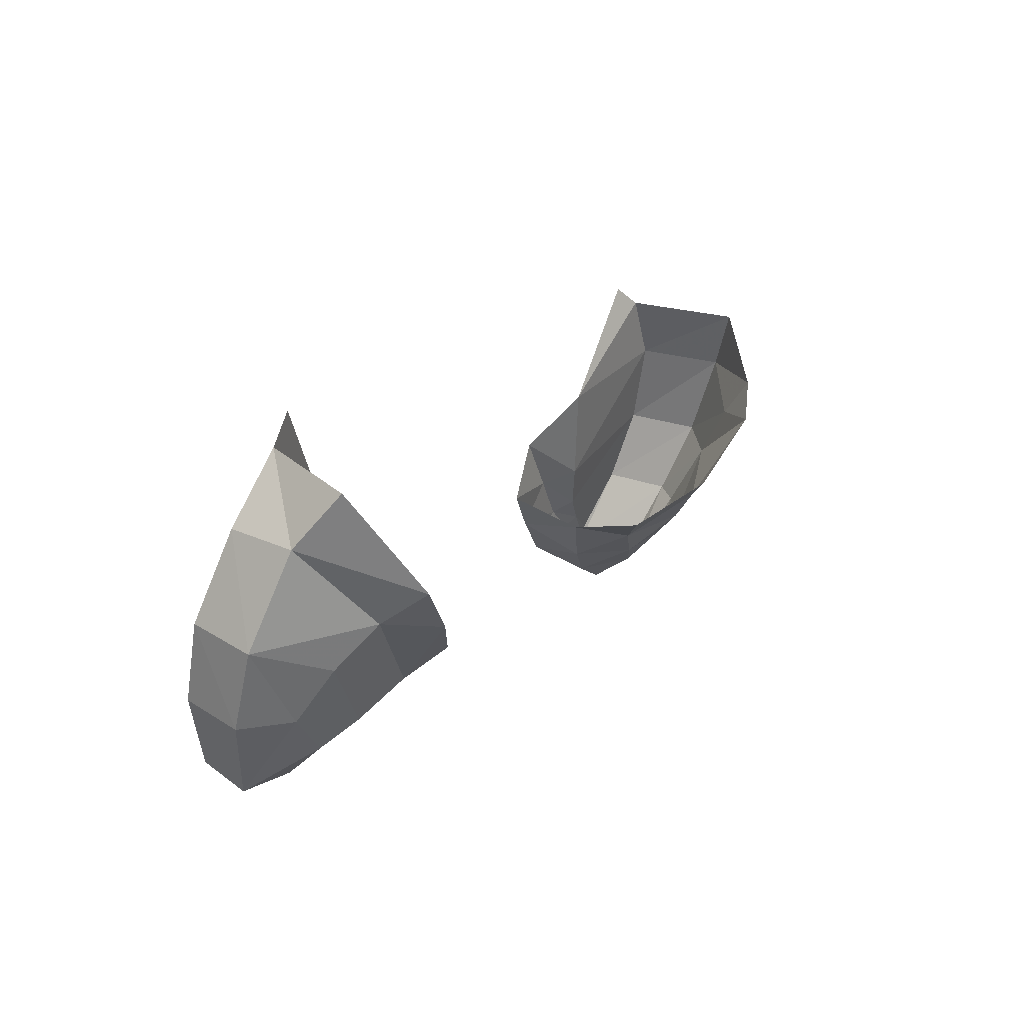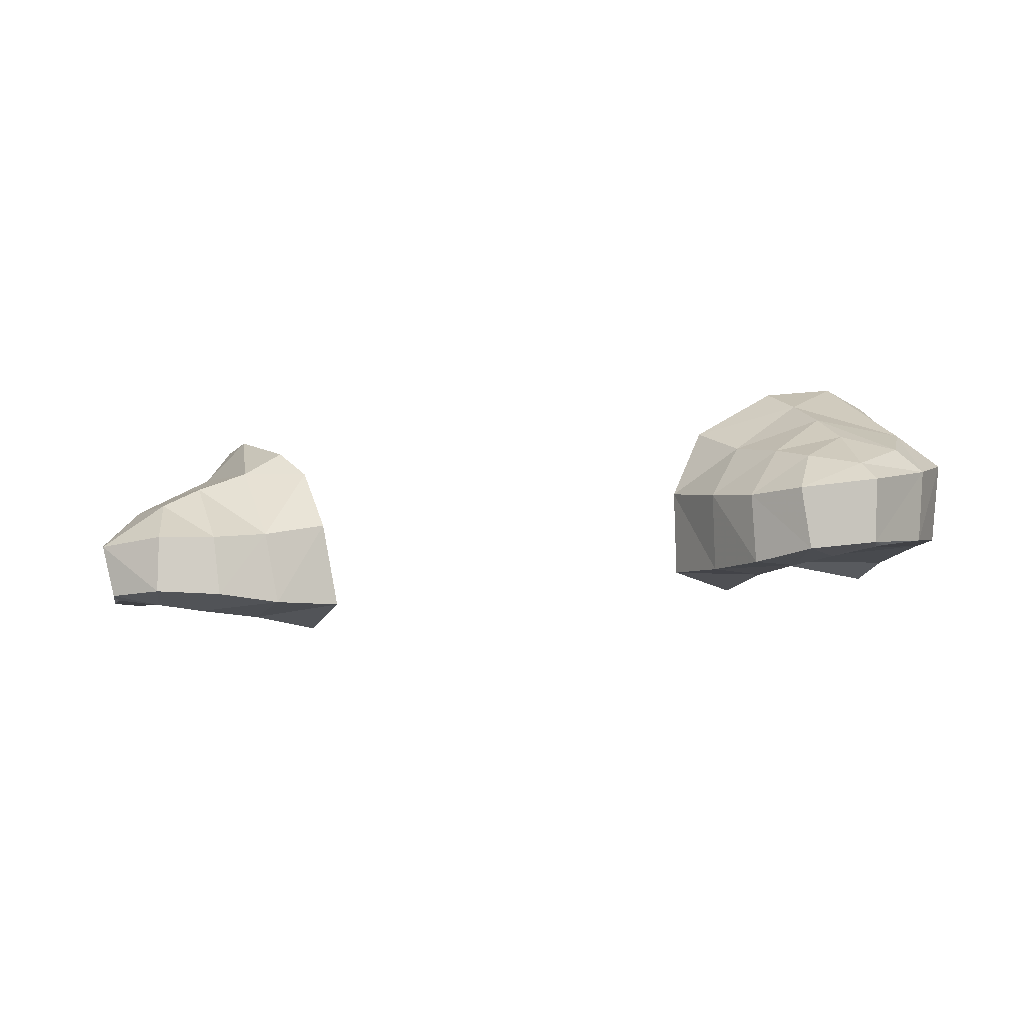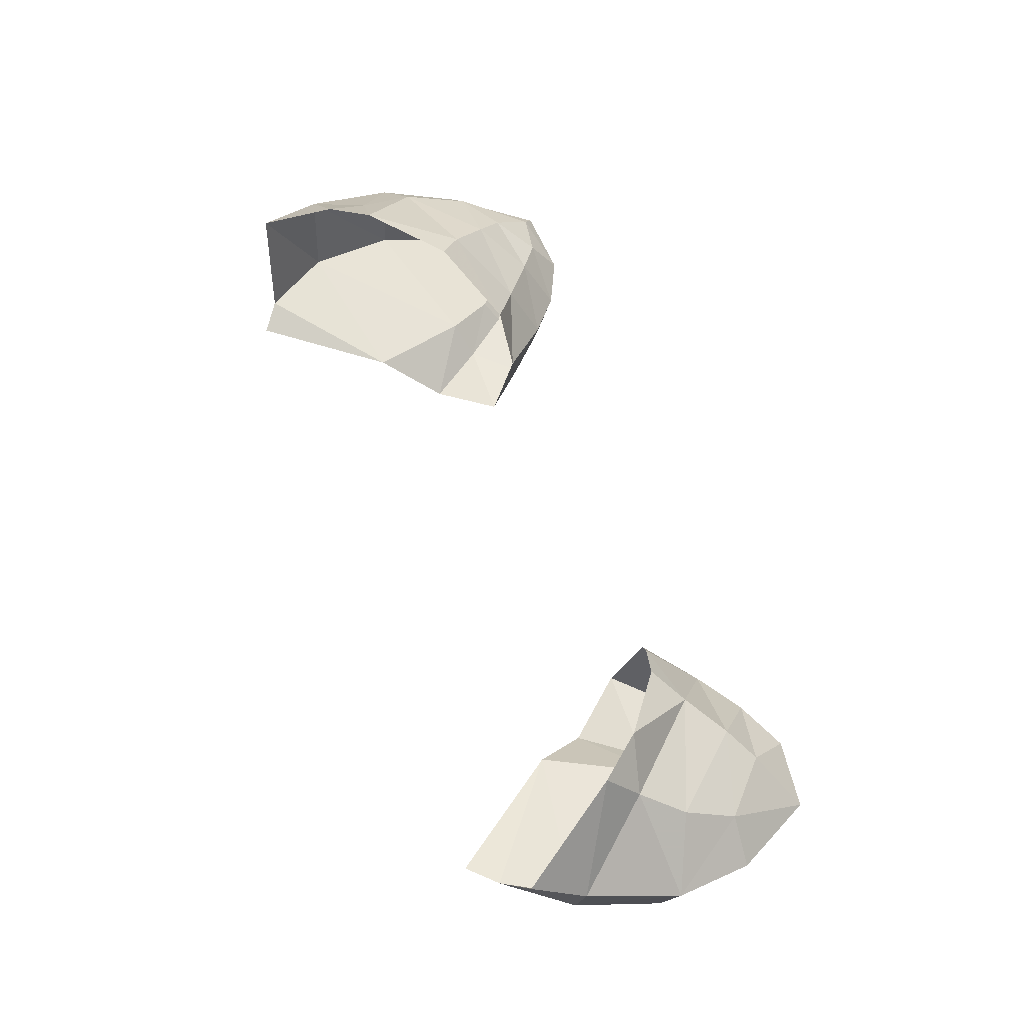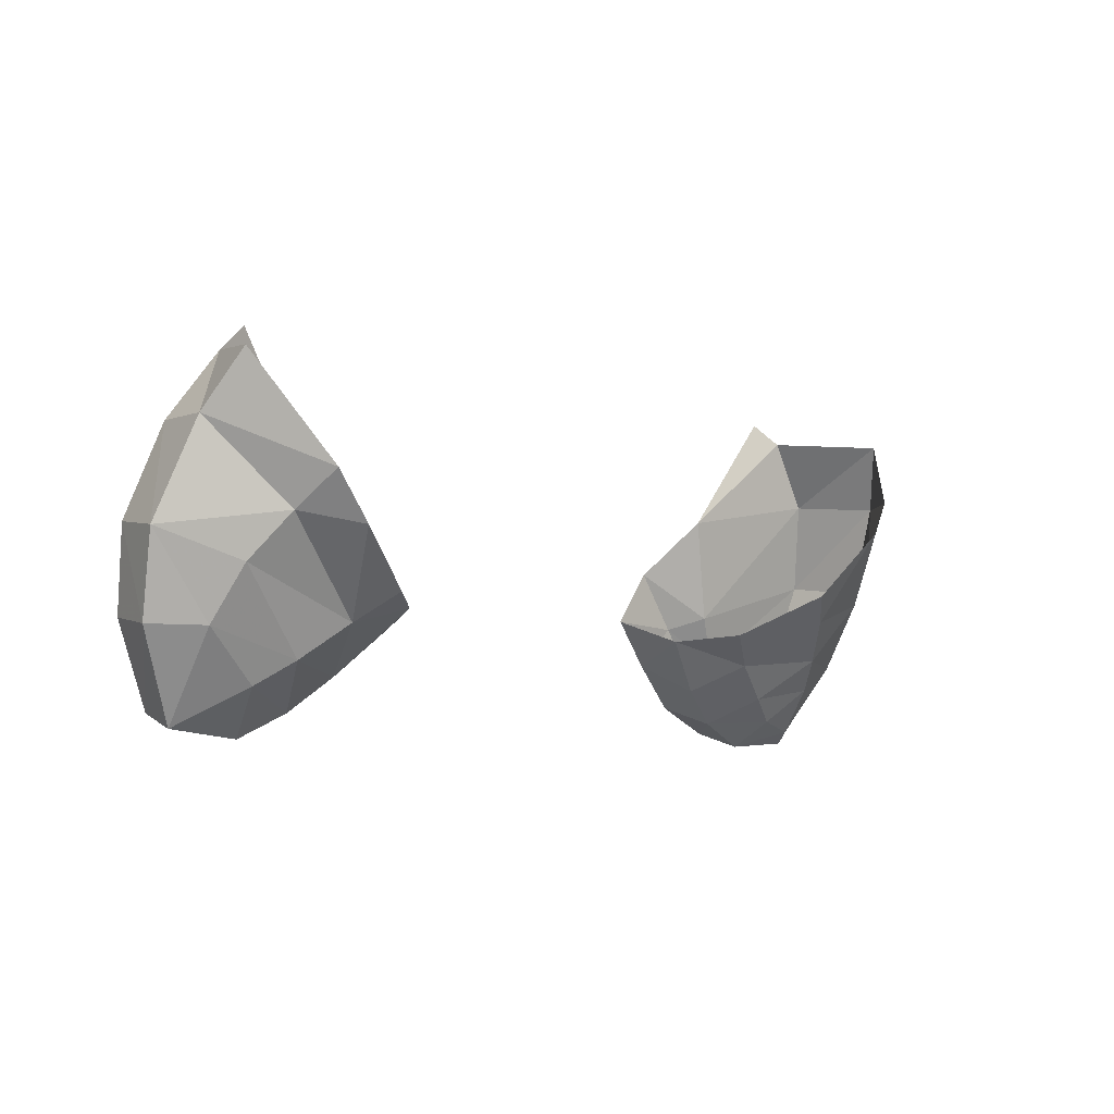
<metadata>
{"format":"obj","ext":"obj","renderer":"f3d","projection":"perspective","resolution":1024,"background":"white","views":[{"elev":16.8,"azim":-60.8,"up":"+Y"},{"elev":-19.1,"azim":15.2,"up":"+Z"},{"elev":62.6,"azim":-110.5,"up":"+Z"},{"elev":-6.3,"azim":-43.6,"up":"+Y"}]}
</metadata>
<code>
v 0.5677 -0.3338 -0.3619
v 0.3912 -0.3258 -0.3408
v 0.4823 -0.2142 -0.3557
v 0.5677 -0.3338 -0.3619
v 0.4886 -0.421 -0.3696
v 0.3912 -0.3258 -0.3408
v 0.653 -0.434 -0.3779
v 0.4886 -0.421 -0.3696
v 0.5677 -0.3338 -0.3619
v 0.653 -0.434 -0.3779
v 0.5848 -0.5118 -0.3896
v 0.4886 -0.421 -0.3696
v 0.653 -0.434 -0.3779
v 0.7006 -0.5685 -0.3887
v 0.5848 -0.5118 -0.3896
v 0.653 -0.434 -0.3779
v 0.7347 -0.4952 -0.3846
v 0.7006 -0.5685 -0.3887
v 0.7347 -0.4952 -0.3846
v 0.8244 -0.5618 -0.3841
v 0.7006 -0.5685 -0.3887
v 0.7347 -0.4952 -0.3846
v 0.8216 -0.5307 -0.3835
v 0.8244 -0.5618 -0.3841
v 0.9012 -0.3878 -0.3322
v 0.8348 -0.5211 -0.3786
v 0.752 -0.4709 -0.3615
v 0.8244 -0.5618 -0.3841
v 0.8348 -0.5211 -0.3786
v 0.9012 -0.3878 -0.3322
v 0.8216 -0.5307 -0.3835
v 0.8348 -0.5211 -0.3786
v 0.8244 -0.5618 -0.3841
v 0.5866 -0.5501 -0.2603
v 0.7006 -0.5685 -0.3887
v 0.6913 -0.5999 -0.2712
v 0.5866 -0.5501 -0.2603
v 0.5848 -0.5118 -0.3896
v 0.7006 -0.5685 -0.3887
v 0.4886 -0.421 -0.3696
v 0.4 -0.3778 -0.1824
v 0.3912 -0.3258 -0.3408
v 0.4886 -0.421 -0.3696
v 0.498 -0.4805 -0.2286
v 0.4 -0.3778 -0.1824
v 0.498 -0.4805 -0.2286
v 0.5848 -0.5118 -0.3896
v 0.5866 -0.5501 -0.2603
v 0.498 -0.4805 -0.2286
v 0.4886 -0.421 -0.3696
v 0.5848 -0.5118 -0.3896
v 0.4823 -0.2142 -0.3557
v 0.6257 -0.3083 -0.3024
v 0.5677 -0.3338 -0.3619
v 0.4823 -0.2142 -0.3557
v 0.561 -0.0973 -0.261
v 0.6257 -0.3083 -0.3024
v 0.6846 -0.4084 -0.3382
v 0.5677 -0.3338 -0.3619
v 0.6257 -0.3083 -0.3024
v 0.6846 -0.4084 -0.3382
v 0.653 -0.434 -0.3779
v 0.5677 -0.3338 -0.3619
v 0.752 -0.4709 -0.3615
v 0.653 -0.434 -0.3779
v 0.6846 -0.4084 -0.3382
v 0.752 -0.4709 -0.3615
v 0.7347 -0.4952 -0.3846
v 0.653 -0.434 -0.3779
v 0.752 -0.4709 -0.3615
v 0.8216 -0.5307 -0.3835
v 0.7347 -0.4952 -0.3846
v 0.752 -0.4709 -0.3615
v 0.8348 -0.5211 -0.3786
v 0.8216 -0.5307 -0.3835
v 0.6257 -0.3083 -0.3024
v 0.9236 -0.2228 -0.2818
v 0.6846 -0.4084 -0.3382
v 0.6257 -0.3083 -0.3024
v 0.8833 -0.03645 -0.2326
v 0.9236 -0.2228 -0.2818
v 0.6846 -0.4084 -0.3382
v 0.9012 -0.3878 -0.3322
v 0.752 -0.4709 -0.3615
v 0.6846 -0.4084 -0.3382
v 0.9236 -0.2228 -0.2818
v 0.9012 -0.3878 -0.3322
v 0.561 -0.0973 -0.261
v 0.8833 -0.03645 -0.2326
v 0.6257 -0.3083 -0.3024
v 0.561 -0.0973 -0.261
v 0.7945 0.1039 -0.2212
v 0.8833 -0.03645 -0.2326
v 0.7398 0.1452 -0.244
v 0.7945 0.1039 -0.2212
v 0.561 -0.0973 -0.261
v 0.8833 -0.03645 -0.2326
v 0.8647 0.07715 0.00555
v 0.9218 -0.05555 -0.0514
v 0.8833 -0.03645 -0.2326
v 0.7945 0.1039 -0.2212
v 0.8647 0.07715 0.00555
v 0.9201 -0.4068 -0.1926
v 0.9012 -0.3878 -0.3322
v 0.9494 -0.2422 -0.1245
v 0.9236 -0.2228 -0.2818
v 0.9494 -0.2422 -0.1245
v 0.9012 -0.3878 -0.3322
v 0.9494 -0.2422 -0.1245
v 0.9236 -0.2228 -0.2818
v 0.9218 -0.05555 -0.0514
v 0.8833 -0.03645 -0.2326
v 0.9218 -0.05555 -0.0514
v 0.9236 -0.2228 -0.2818
v 0.9201 -0.4068 -0.1926
v 0.8373 -0.5907 -0.2641
v 0.8244 -0.5618 -0.3841
v 0.9012 -0.3878 -0.3322
v 0.8373 -0.5907 -0.2641
v 0.6913 -0.5999 -0.2712
v 0.7006 -0.5685 -0.3887
v 0.8244 -0.5618 -0.3841
v 0.498 -0.4805 -0.2286
v 0.5453 -0.4277 -0.1115
v 0.4 -0.3778 -0.1824
v 0.4 -0.3778 -0.1824
v 0.5453 -0.4277 -0.1115
v 0.4572 -0.3678 -0.0477
v 0.8647 0.07715 0.00555
v 0.7843 -0.06595 0.09425
v 0.9218 -0.05555 -0.0514
v 0.9218 -0.05555 -0.0514
v 0.7843 -0.06595 0.09425
v 0.8225 -0.1566 0.0192
v 0.9218 -0.05555 -0.0514
v 0.8225 -0.1566 0.0192
v 0.9494 -0.2422 -0.1245
v 0.9494 -0.2422 -0.1245
v 0.8225 -0.1566 0.0192
v 0.869 -0.2787 -0.0603
v 0.9494 -0.2422 -0.1245
v 0.869 -0.2787 -0.0603
v 0.9201 -0.4068 -0.1926
v 0.9201 -0.4068 -0.1926
v 0.869 -0.2787 -0.0603
v 0.8696 -0.42 -0.1439
v 0.8373 -0.5907 -0.2641
v 0.9201 -0.4068 -0.1926
v 0.8073 -0.5654 -0.2193
v 0.8073 -0.5654 -0.2193
v 0.9201 -0.4068 -0.1926
v 0.8696 -0.42 -0.1439
v 0.5866 -0.5501 -0.2603
v 0.6348 -0.4969 -0.1505
v 0.498 -0.4805 -0.2286
v 0.498 -0.4805 -0.2286
v 0.6348 -0.4969 -0.1505
v 0.5453 -0.4277 -0.1115
v 0.6913 -0.5999 -0.2712
v 0.7036 -0.5444 -0.1854
v 0.5866 -0.5501 -0.2603
v 0.5866 -0.5501 -0.2603
v 0.7036 -0.5444 -0.1854
v 0.6348 -0.4969 -0.1505
v 0.869 -0.2787 -0.0603
v 0.8225 -0.1566 0.0192
v 0.7179 -0.1414 0.1186
v 0.869 -0.2787 -0.0603
v 0.6593 -0.3334 0.00835
v 0.7137 -0.4124 -0.0592
v 0.7843 -0.06595 0.09425
v 0.7179 -0.1414 0.1186
v 0.8225 -0.1566 0.0192
v 0.7179 -0.1414 0.1186
v 0.6593 -0.3334 0.00835
v 0.869 -0.2787 -0.0603
v 0.7179 -0.1414 0.1186
v 0.5992 -0.2822 0.06295
v 0.6593 -0.3334 0.00835
v 0.6593 -0.3334 0.00835
v 0.5453 -0.4277 -0.1115
v 0.7137 -0.4124 -0.0592
v 0.7137 -0.4124 -0.0592
v 0.5453 -0.4277 -0.1115
v 0.6348 -0.4969 -0.1505
v 0.7137 -0.4124 -0.0592
v 0.6348 -0.4969 -0.1505
v 0.7644 -0.4745 -0.1255
v 0.7644 -0.4745 -0.1255
v 0.6348 -0.4969 -0.1505
v 0.7036 -0.5444 -0.1854
v 0.869 -0.2787 -0.0603
v 0.7137 -0.4124 -0.0592
v 0.8696 -0.42 -0.1439
v 0.8696 -0.42 -0.1439
v 0.7137 -0.4124 -0.0592
v 0.7644 -0.4745 -0.1255
v 0.7036 -0.5444 -0.1854
v 0.6913 -0.5999 -0.2712
v 0.8073 -0.5654 -0.2193
v 0.8073 -0.5654 -0.2193
v 0.6913 -0.5999 -0.2712
v 0.8373 -0.5907 -0.2641
v 0.7036 -0.5444 -0.1854
v 0.8073 -0.5654 -0.2193
v 0.7644 -0.4745 -0.1255
v 0.7644 -0.4745 -0.1255
v 0.8073 -0.5654 -0.2193
v 0.8696 -0.42 -0.1439
v 0.6593 -0.3334 0.00835
v 0.5992 -0.2822 0.06295
v 0.4572 -0.3678 -0.0477
v 0.5453 -0.4277 -0.1115
v -0.5696 -0.3282 -0.3687
v -0.3757 -0.3296 -0.3542
v -0.4735 -0.4363 -0.3713
v -0.5696 -0.3282 -0.3687
v -0.4797 -0.2078 -0.3696
v -0.3757 -0.3296 -0.3542
v -0.7284 -0.4968 -0.3754
v -0.8083 -0.5548 -0.3653
v -0.8179 -0.5135 -0.3629
v -0.7284 -0.4968 -0.3754
v -0.6935 -0.5779 -0.3701
v -0.8083 -0.5548 -0.3653
v -0.6935 -0.5779 -0.3701
v -0.7284 -0.4968 -0.3754
v -0.6587 -0.4291 -0.3755
v -0.5741 -0.5206 -0.3693
v -0.4735 -0.4363 -0.3713
v -0.5741 -0.5206 -0.3693
v -0.6587 -0.4291 -0.3755
v -0.5696 -0.3282 -0.3687
v -0.4735 -0.4363 -0.3713
v -0.6587 -0.4291 -0.3755
v -0.7284 -0.4968 -0.3754
v -0.8179 -0.5135 -0.3629
v -0.6972 -0.4279 -0.3456
v -0.6587 -0.4291 -0.3755
v -0.7284 -0.4968 -0.3754
v -0.6972 -0.4279 -0.3456
v -0.6357 -0.3374 -0.317
v -0.5348 -0.09725 -0.2602
v -0.4797 -0.2078 -0.3696
v -0.6357 -0.3374 -0.317
v -0.4797 -0.2078 -0.3696
v -0.5696 -0.3282 -0.3687
v -0.6357 -0.3374 -0.317
v -0.5696 -0.3282 -0.3687
v -0.6587 -0.4291 -0.3755
v -0.6587 -0.4291 -0.3755
v -0.6972 -0.4279 -0.3456
v -0.6357 -0.3374 -0.317
v -0.5348 -0.09725 -0.2602
v -0.6357 -0.3374 -0.317
v -0.8694 -0.0427 -0.2273
v -0.5348 -0.09725 -0.2602
v -0.8694 -0.0427 -0.2273
v -0.7788 0.09225 -0.1943
v -0.7215 0.148 -0.2021
v -0.5348 -0.09725 -0.2602
v -0.7788 0.09225 -0.1943
v -0.6357 -0.3374 -0.317
v -0.6972 -0.4279 -0.3456
v -0.9143 -0.2209 -0.2869
v -0.8694 -0.0427 -0.2273
v -0.6357 -0.3374 -0.317
v -0.9143 -0.2209 -0.2869
v -0.3926 -0.3893 -0.1862
v -0.4899 -0.4835 -0.2278
v -0.4735 -0.4363 -0.3713
v -0.3757 -0.3296 -0.3542
v -0.3926 -0.3893 -0.1862
v -0.4735 -0.4363 -0.3713
v -0.4899 -0.4835 -0.2278
v -0.5806 -0.5523 -0.2485
v -0.5741 -0.5206 -0.3693
v -0.4735 -0.4363 -0.3713
v -0.4899 -0.4835 -0.2278
v -0.5741 -0.5206 -0.3693
v -0.5806 -0.5523 -0.2485
v -0.6858 -0.6017 -0.2554
v -0.6935 -0.5779 -0.3701
v -0.5741 -0.5206 -0.3693
v -0.6935 -0.5779 -0.3701
v -0.6858 -0.6017 -0.2554
v -0.827 -0.5849 -0.2608
v -0.827 -0.5849 -0.2608
v -0.8083 -0.5548 -0.3653
v -0.6935 -0.5779 -0.3701
v -0.8083 -0.5548 -0.3653
v -0.827 -0.5849 -0.2608
v -0.9245 -0.4071 -0.1958
v -0.8924 -0.3873 -0.3301
v -0.9245 -0.4071 -0.1958
v -0.9474 -0.2424 -0.1412
v -0.9143 -0.2209 -0.2869
v -0.8924 -0.3873 -0.3301
v -0.9474 -0.2424 -0.1412
v -0.8963 -0.0517 -0.07665
v -0.8694 -0.0427 -0.2273
v -0.9143 -0.2209 -0.2869
v -0.9474 -0.2424 -0.1412
v -0.8694 -0.0427 -0.2273
v -0.7788 0.09225 -0.1943
v -0.8694 -0.0427 -0.2273
v -0.8963 -0.0517 -0.07665
v -0.8662 0.05665 0.01335
v -0.7788 0.09225 -0.1943
v -0.8963 -0.0517 -0.07665
v -0.6626 -0.2392 0.09455
v -0.7397 -0.1497 0.1086
v -0.7624 -0.216 0.0162
v -0.6626 -0.2392 0.09455
v -0.7624 -0.216 0.0162
v -0.5857 -0.3962 -0.04755
v -0.5243 -0.3404 0.01535
v -0.6626 -0.2392 0.09455
v -0.5857 -0.3962 -0.04755
v -0.8963 -0.0517 -0.07665
v -0.7624 -0.216 0.0162
v -0.7397 -0.1497 0.1086
v -0.8662 0.05665 0.01335
v -0.8963 -0.0517 -0.07665
v -0.7397 -0.1497 0.1086
v -0.4899 -0.4835 -0.2278
v -0.3926 -0.3893 -0.1862
v -0.4526 -0.3628 -0.04915
v -0.5857 -0.3962 -0.04755
v -0.4899 -0.4835 -0.2278
v -0.4526 -0.3628 -0.04915
v -0.5243 -0.3404 0.01535
v -0.8115 -0.303 -0.05275
v -0.7624 -0.216 0.0162
v -0.9474 -0.2424 -0.1412
v -0.9474 -0.2424 -0.1412
v -0.7624 -0.216 0.0162
v -0.8963 -0.0517 -0.07665
v -0.827 -0.5849 -0.2608
v -0.6858 -0.6017 -0.2554
v -0.7265 -0.5105 -0.1504
v -0.6646 -0.4639 -0.1017
v -0.5857 -0.3962 -0.04755
v -0.8115 -0.303 -0.05275
v -0.8115 -0.303 -0.05275
v -0.5857 -0.3962 -0.04755
v -0.7624 -0.216 0.0162
v -0.5857 -0.3962 -0.04755
v -0.6646 -0.4639 -0.1017
v -0.4899 -0.4835 -0.2278
v -0.4899 -0.4835 -0.2278
v -0.6646 -0.4639 -0.1017
v -0.5806 -0.5523 -0.2485
v -0.6646 -0.4639 -0.1017
v -0.7265 -0.5105 -0.1504
v -0.5806 -0.5523 -0.2485
v -0.5806 -0.5523 -0.2485
v -0.7265 -0.5105 -0.1504
v -0.6858 -0.6017 -0.2554
v -0.8115 -0.303 -0.05275
v -0.9474 -0.2424 -0.1412
v -0.8361 -0.4096 -0.124
v -0.8361 -0.4096 -0.124
v -0.9474 -0.2424 -0.1412
v -0.9245 -0.4071 -0.1958
v -0.8115 -0.303 -0.05275
v -0.8361 -0.4096 -0.124
v -0.6646 -0.4639 -0.1017
v -0.6646 -0.4639 -0.1017
v -0.8361 -0.4096 -0.124
v -0.7265 -0.5105 -0.1504
v -0.9245 -0.4071 -0.1958
v -0.827 -0.5849 -0.2608
v -0.8361 -0.4096 -0.124
v -0.8361 -0.4096 -0.124
v -0.827 -0.5849 -0.2608
v -0.7265 -0.5105 -0.1504
v -0.8179 -0.5135 -0.3629
v -0.8924 -0.3873 -0.3301
v -0.6972 -0.4279 -0.3456
v -0.6972 -0.4279 -0.3456
v -0.8924 -0.3873 -0.3301
v -0.9143 -0.2209 -0.2869
v -0.8924 -0.3873 -0.3301
v -0.8179 -0.5135 -0.3629
v -0.8083 -0.5548 -0.3653
g mesh6889007
f 1 2 3
f 4 5 6
f 7 8 9
f 10 11 12
f 13 14 15
f 16 17 18
f 19 20 21
f 22 23 24
f 25 26 27
f 28 29 30
f 31 32 33
f 34 35 36
f 37 38 39
f 40 41 42
f 43 44 45
f 46 47 48
f 49 50 51
f 52 53 54
f 55 56 57
f 58 59 60
f 61 62 63
f 64 65 66
f 67 68 69
f 70 71 72
f 73 74 75
f 76 77 78
f 79 80 81
f 82 83 84
f 85 86 87
f 88 89 90
f 91 92 93
f 94 95 96
f 97 98 99
f 100 101 102
f 103 104 105
f 106 107 108
f 109 110 111
f 112 113 114
f 115 116 117
f 117 118 115
f 119 120 121
f 121 122 119
f 123 124 125
f 126 127 128
f 129 130 131
f 132 133 134
f 135 136 137
f 138 139 140
f 141 142 143
f 144 145 146
f 147 148 149
f 150 151 152
f 153 154 155
f 156 157 158
f 159 160 161
f 162 163 164
f 165 166 167
f 168 169 170
f 171 172 173
f 174 175 176
f 177 178 179
f 180 181 182
f 183 184 185
f 186 187 188
f 189 190 191
f 192 193 194
f 195 196 197
f 198 199 200
f 201 202 203
f 204 205 206
f 207 208 209
f 210 211 212
f 212 213 210
f 214 215 216
f 217 218 219
f 220 221 222
f 223 224 225
f 226 227 228
f 228 229 226
f 230 231 232
f 233 234 235
f 236 237 238
f 239 240 241
f 242 243 244
f 245 246 247
f 248 249 250
f 251 252 253
f 254 255 256
f 257 258 259
f 260 261 262
f 263 264 265
f 266 267 268
f 269 270 271
f 272 273 274
f 275 276 277
f 278 279 280
f 281 282 283
f 283 284 281
f 285 286 287
f 288 289 290
f 291 292 293
f 293 294 291
f 295 296 297
f 297 298 295
f 299 300 301
f 302 303 304
f 305 306 307
f 308 309 310
f 311 312 313
f 314 315 316
f 317 318 319
f 320 321 322
f 323 324 325
f 326 327 328
f 329 330 331
f 331 332 329
f 333 334 335
f 336 337 338
f 339 340 341
f 342 343 344
f 345 346 347
f 348 349 350
f 351 352 353
f 354 355 356
f 357 358 359
f 360 361 362
f 363 364 365
f 366 367 368
f 369 370 371
f 372 373 374
f 375 376 377
f 378 379 380
f 381 382 383
f 384 385 386

</code>
